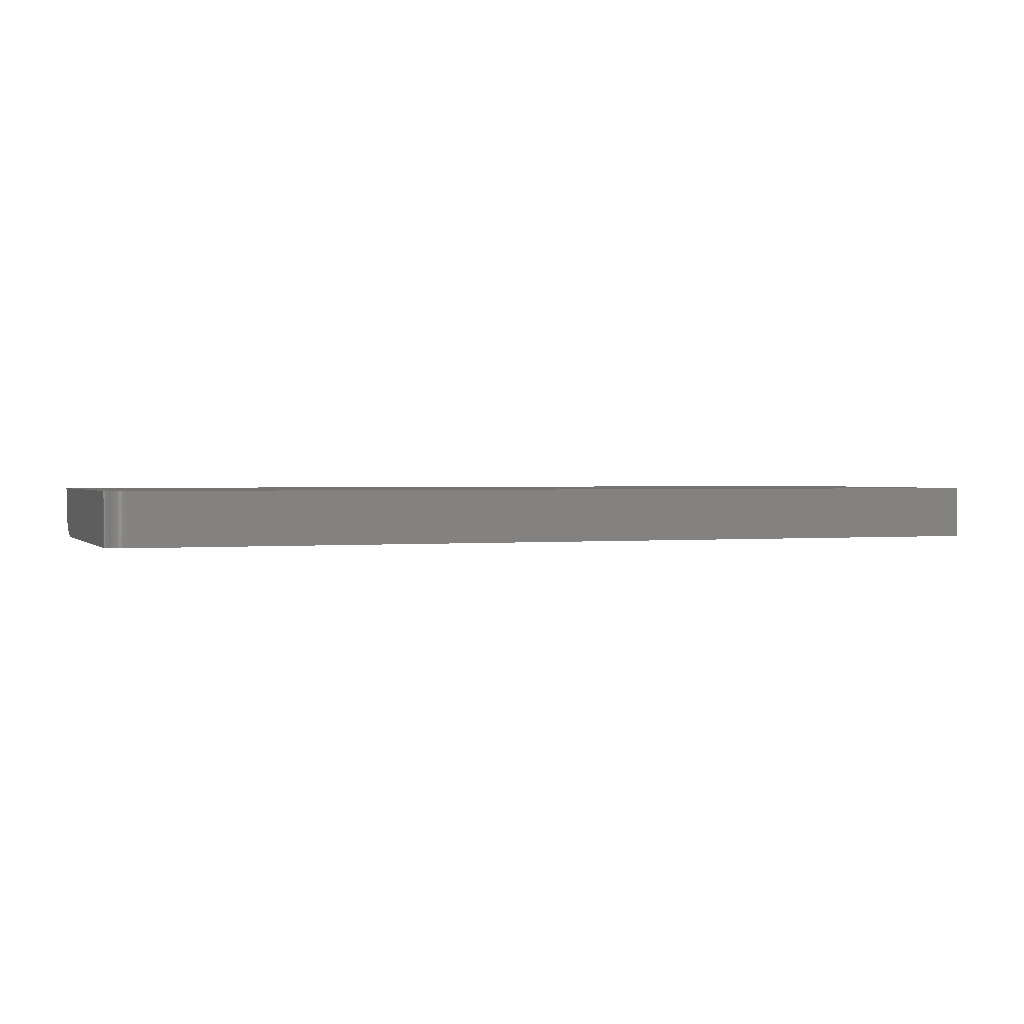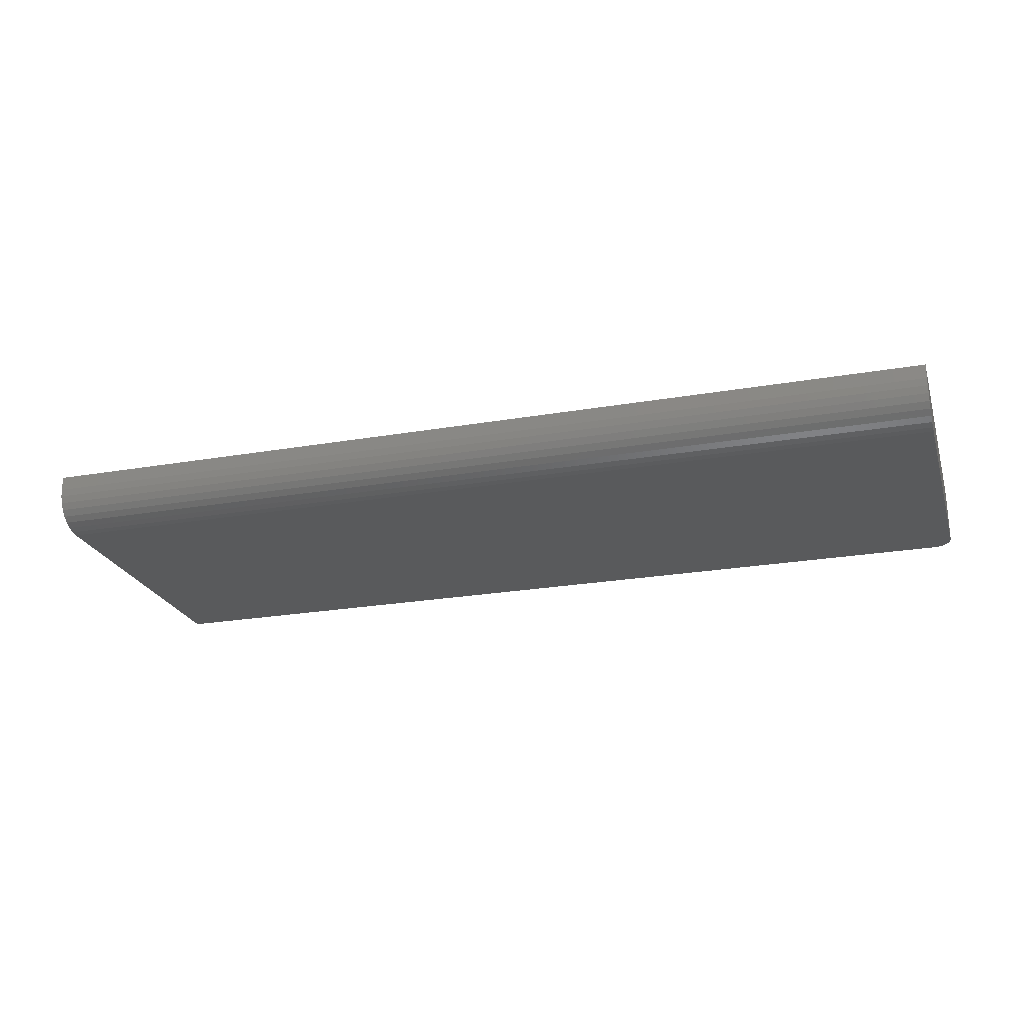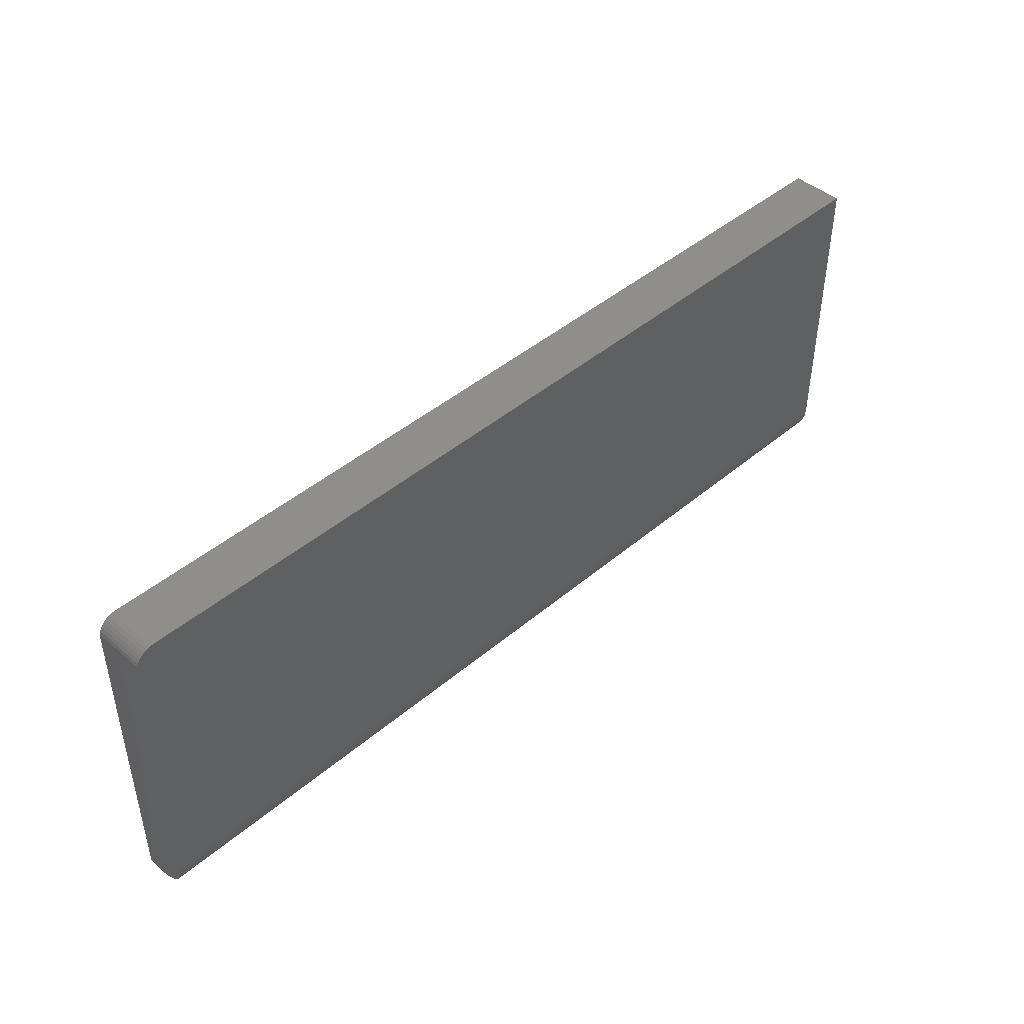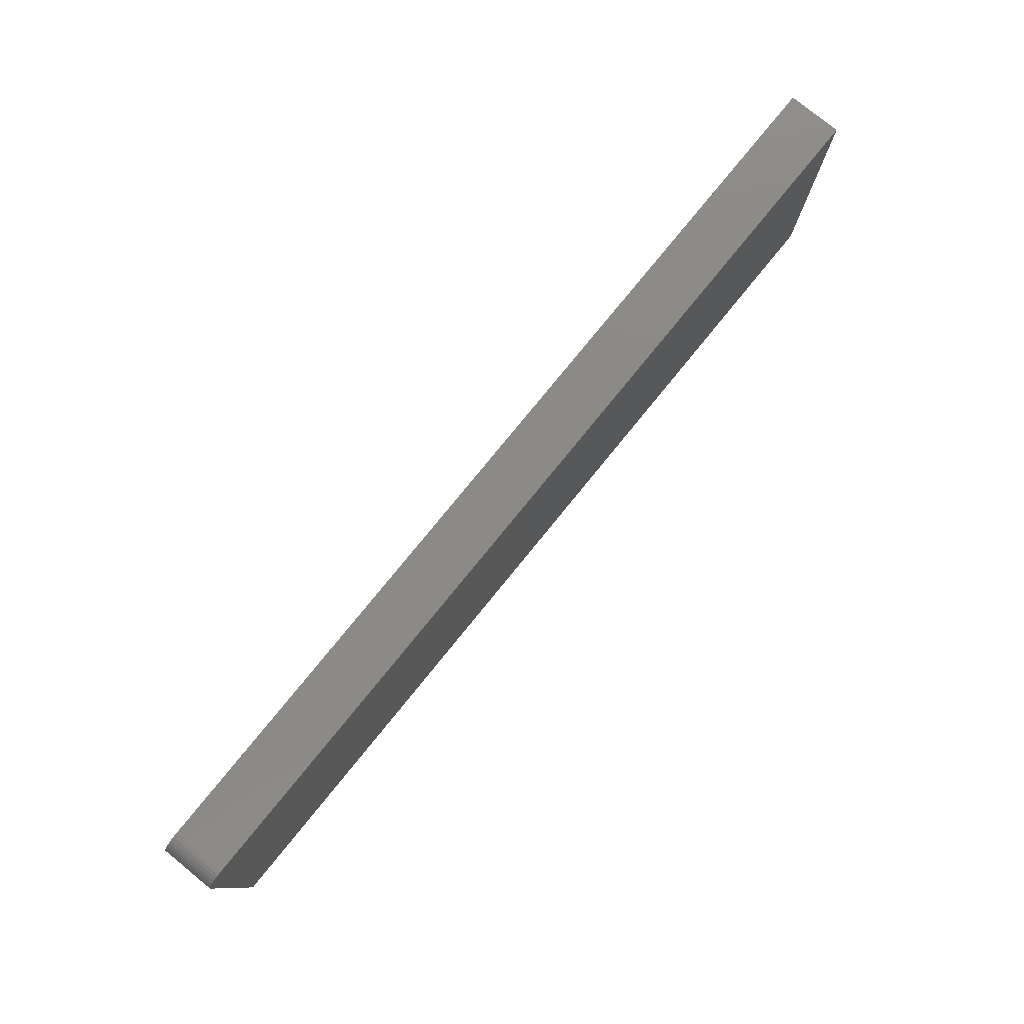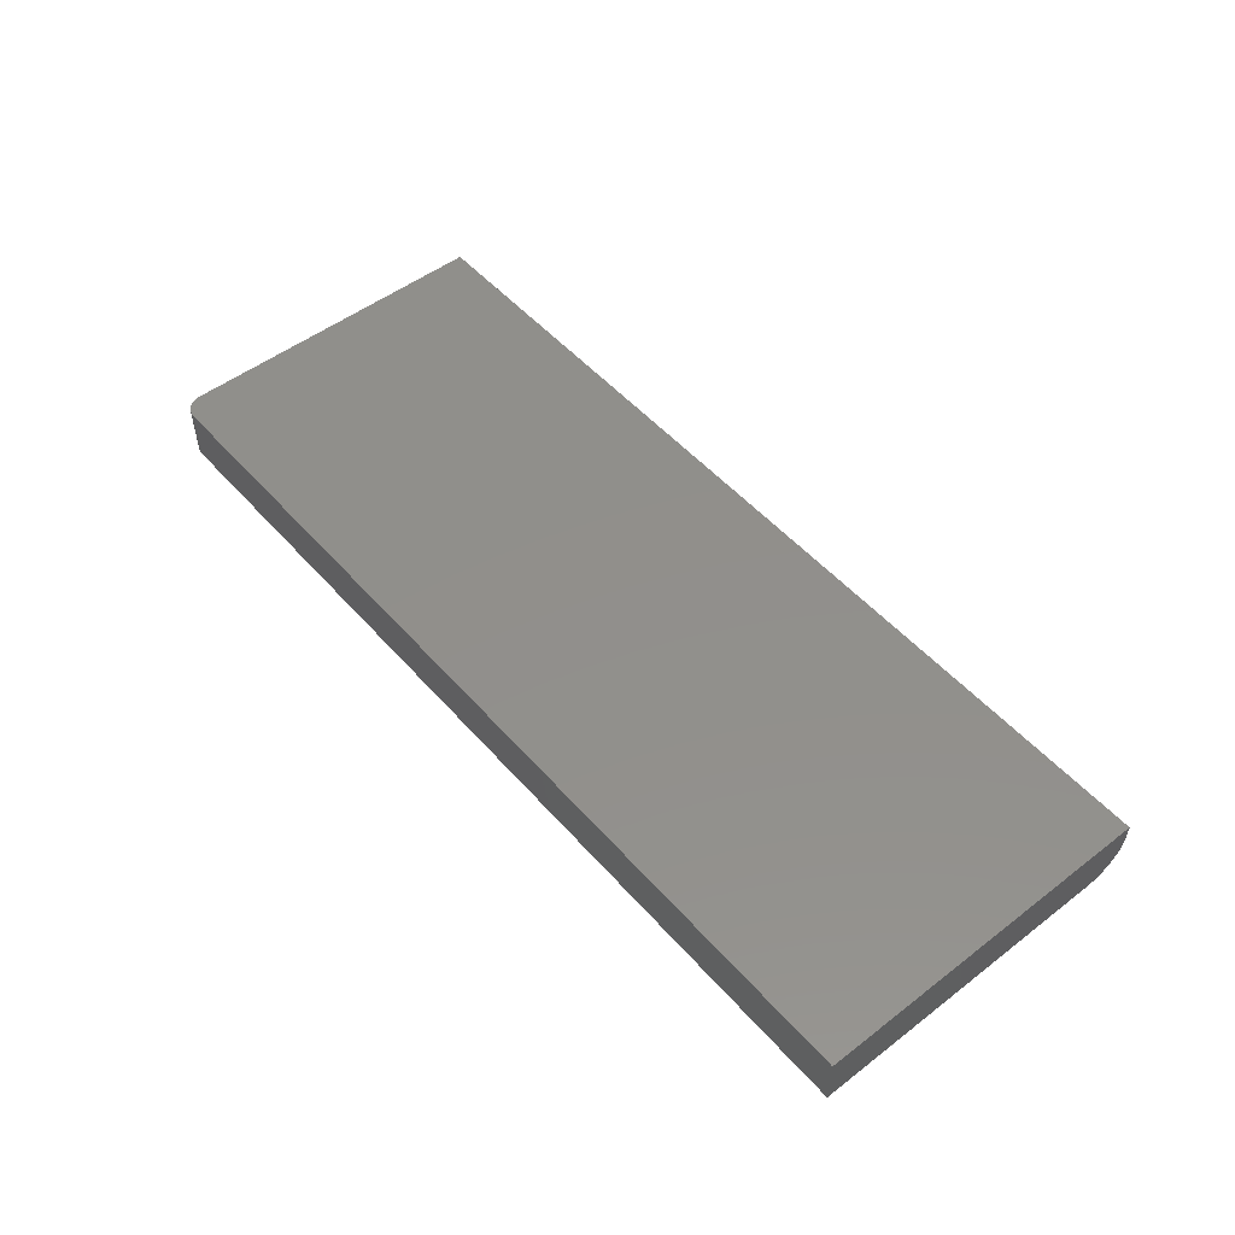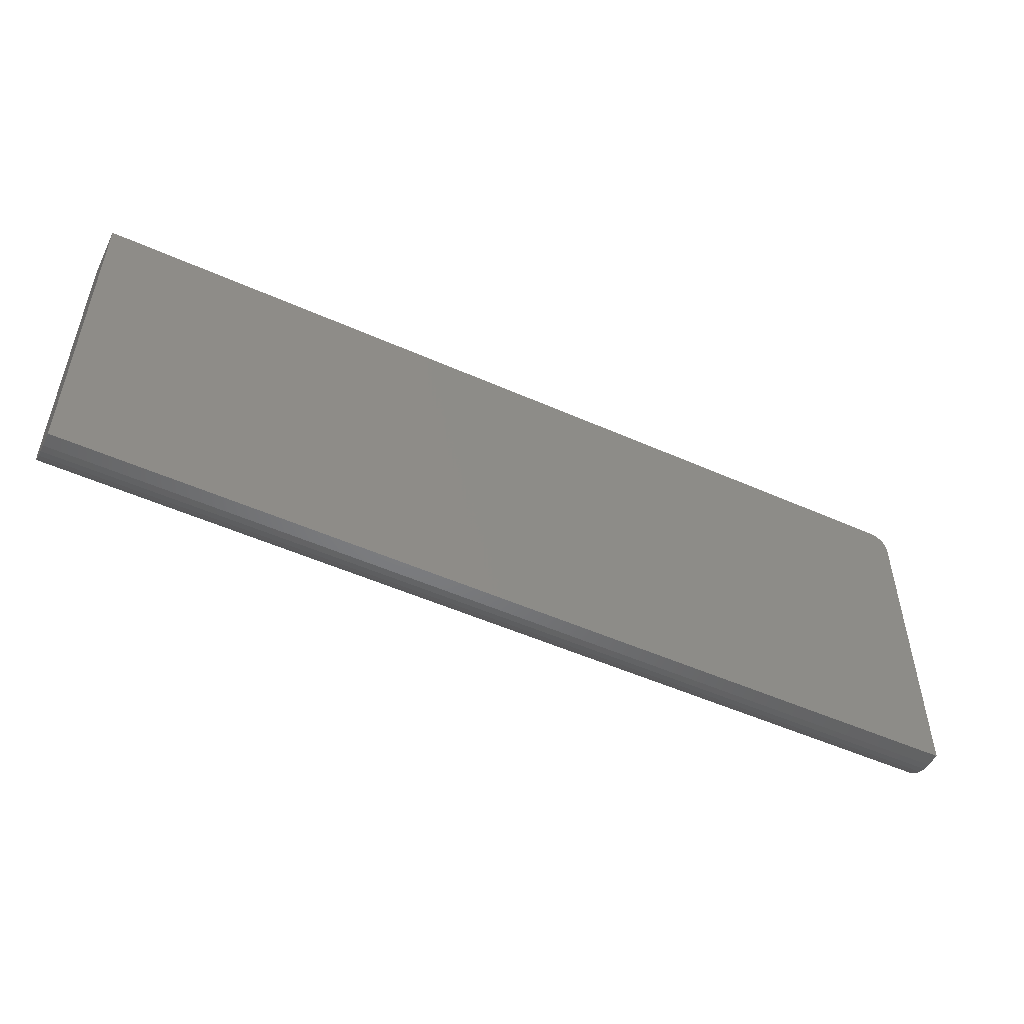
<metadata>
{"format":"stl","ext":"stl","renderer":"f3d","projection":"perspective","resolution":1024,"background":"white","views":[{"elev":1.3,"azim":159.7,"up":"+Z"},{"elev":-23.4,"azim":16.4,"up":"+Z"},{"elev":44.4,"azim":135.4,"up":"+Y"},{"elev":78.9,"azim":129.2,"up":"+Y"},{"elev":51.1,"azim":-129.8,"up":"+Z"},{"elev":-51.0,"azim":-25.9,"up":"+Y"}]}
</metadata>
<code>
# stl→obj: 40 verts, 76 faces
v 0.7248 0.2786 0
v 0.7307 0.2768 0
v 0.7188 0.2792 0
v -0.75 0.2792 0
v 0.7361 0.2739 0
v 0.7408 0.27 0
v 0.7447 0.2653 0
v 0.7476 0.2599 0
v 0.7494 0.254 0
v 0.75 0.2479 0
v 0.75 -0.2109 0
v -0.75 -0.2109 0
v 0.75 -0.2734 0.0625
v 0.75 -0.2722 0.05031
v 0.75 -0.2734 0.08594
v 0.75 0.2479 0.08594
v 0.75 -0.2687 0.03858
v 0.75 -0.2629 0.02778
v 0.75 -0.2551 0.01831
v 0.75 -0.2457 0.01053
v 0.75 -0.2349 0.004758
v 0.75 -0.2231 0.001201
v 0.7188 0.2792 0.08594
v 0.7307 0.2768 0.08594
v 0.7248 0.2786 0.08594
v -0.75 0.2792 0.08594
v -0.75 -0.2734 0.08594
v 0.7494 0.254 0.08594
v 0.7476 0.2599 0.08594
v 0.7447 0.2653 0.08594
v 0.7408 0.27 0.08594
v 0.7361 0.2739 0.08594
v -0.75 -0.2734 0.0625
v -0.75 -0.2687 0.03858
v -0.75 -0.2722 0.05031
v -0.75 -0.2231 0.001201
v -0.75 -0.2349 0.004758
v -0.75 -0.2457 0.01053
v -0.75 -0.2551 0.01831
v -0.75 -0.2629 0.02778
f 1 2 3
f 4 3 2
f 4 2 5
f 4 5 6
f 4 6 7
f 4 7 8
f 4 8 9
f 4 9 10
f 4 10 11
f 4 11 12
f 13 14 15
f 11 10 16
f 11 16 15
f 11 15 14
f 11 14 17
f 11 17 18
f 11 18 19
f 11 19 20
f 11 20 21
f 11 21 22
f 23 24 25
f 26 27 15
f 26 15 16
f 26 16 28
f 26 28 29
f 26 29 30
f 26 30 31
f 26 31 32
f 26 32 24
f 26 24 23
f 23 3 26
f 26 3 4
f 3 23 1
f 1 23 25
f 1 25 2
f 2 25 24
f 2 24 5
f 5 24 32
f 5 32 6
f 6 32 31
f 6 31 7
f 7 31 30
f 7 30 8
f 8 30 29
f 8 29 9
f 9 29 28
f 9 28 10
f 10 28 16
f 33 34 35
f 27 26 4
f 27 4 12
f 27 12 36
f 27 36 37
f 27 37 38
f 27 38 39
f 27 39 40
f 27 40 34
f 27 34 33
f 27 33 15
f 15 33 13
f 12 11 36
f 36 11 22
f 36 22 37
f 37 22 21
f 37 21 38
f 38 21 20
f 38 20 39
f 39 20 19
f 39 19 40
f 40 19 18
f 40 18 34
f 34 18 17
f 34 17 35
f 35 17 14
f 35 14 33
f 33 14 13

</code>
